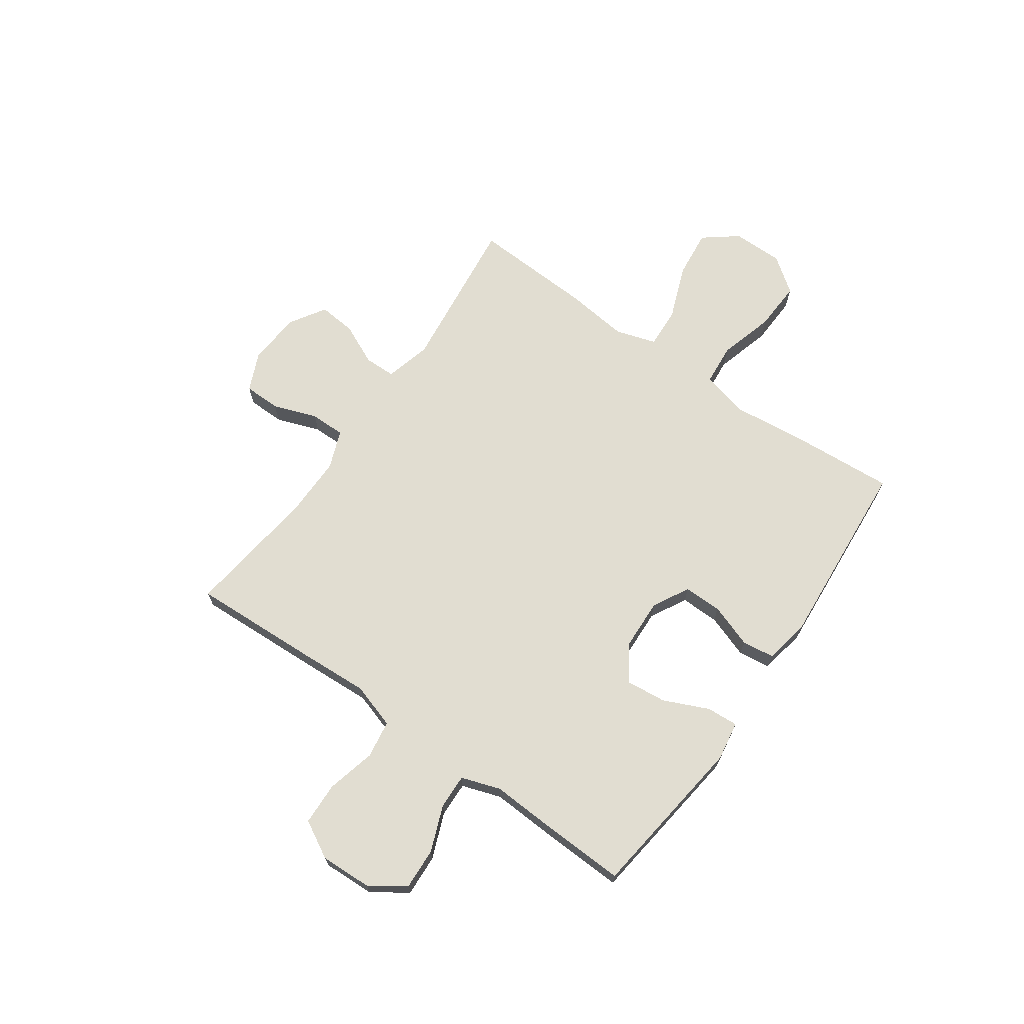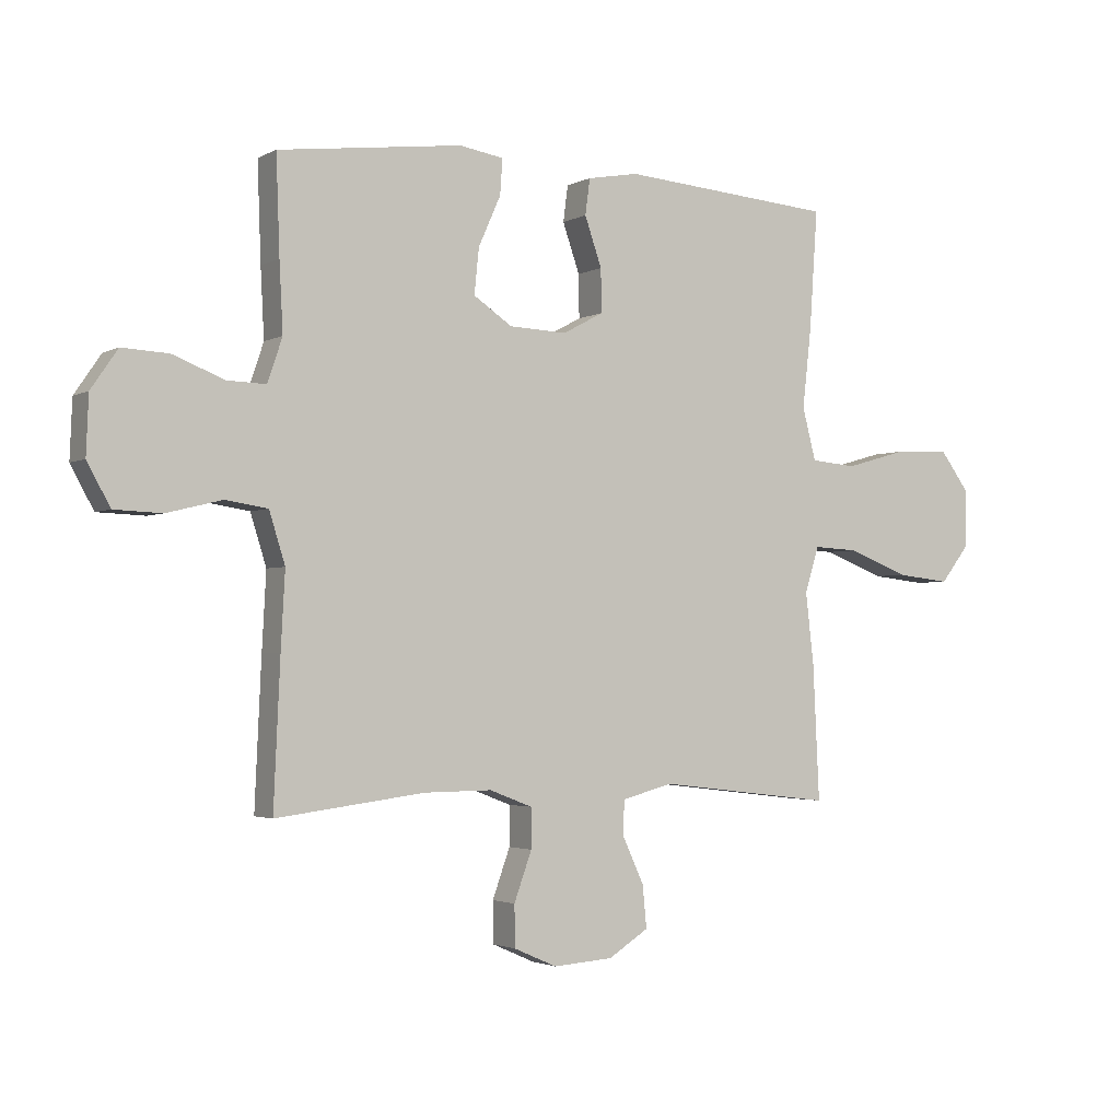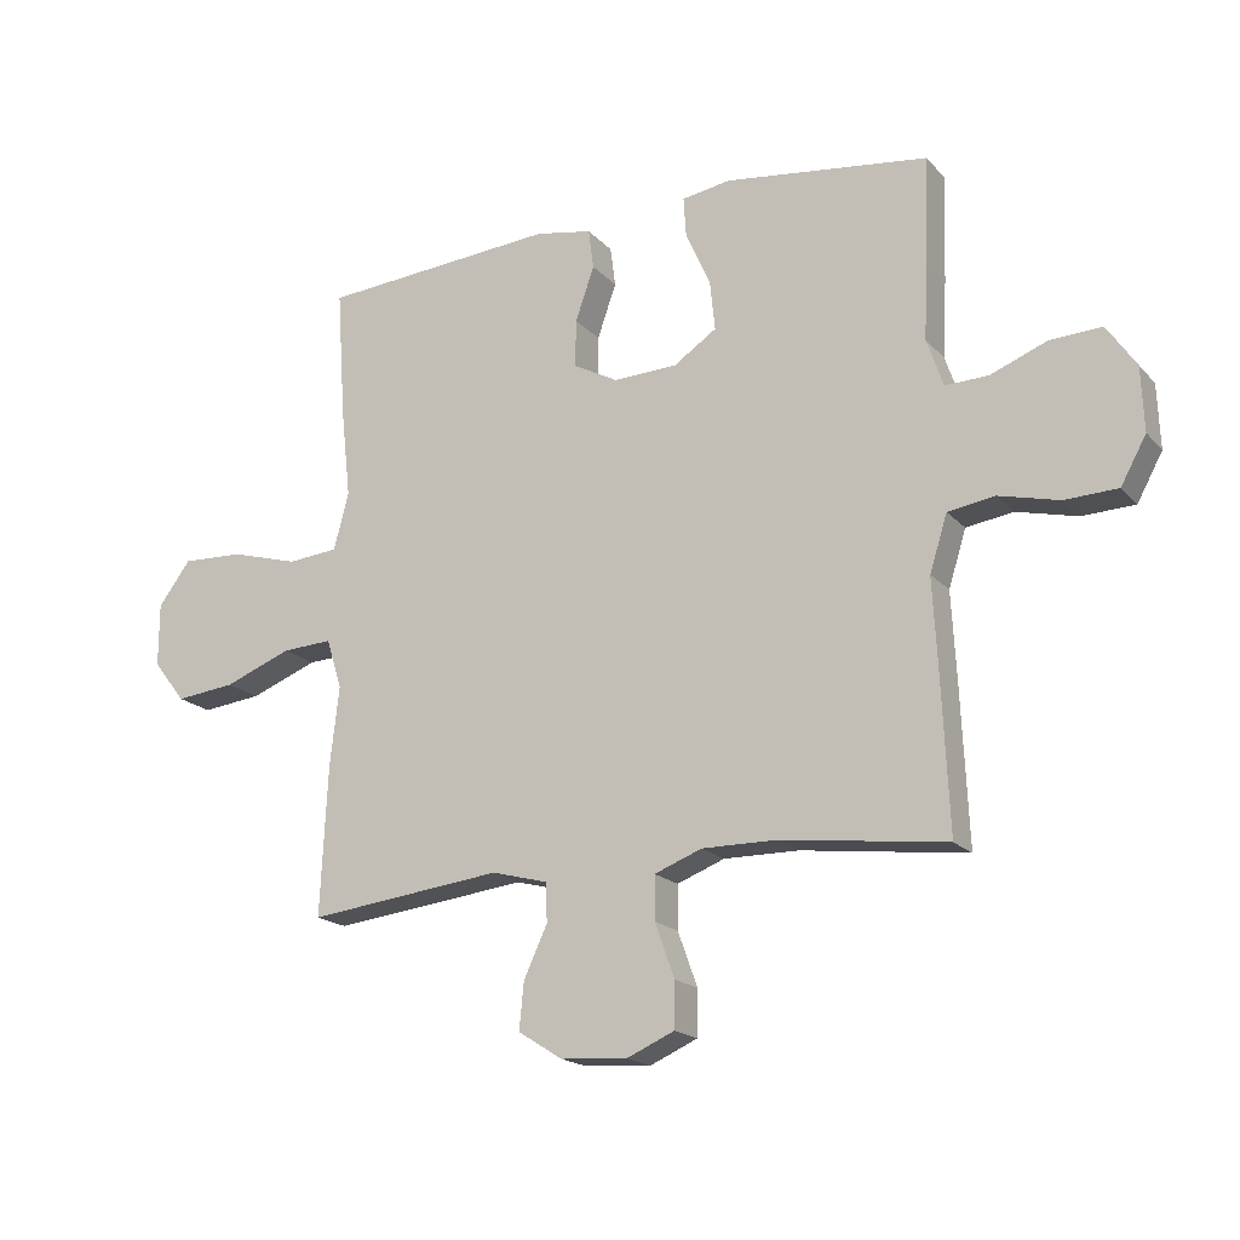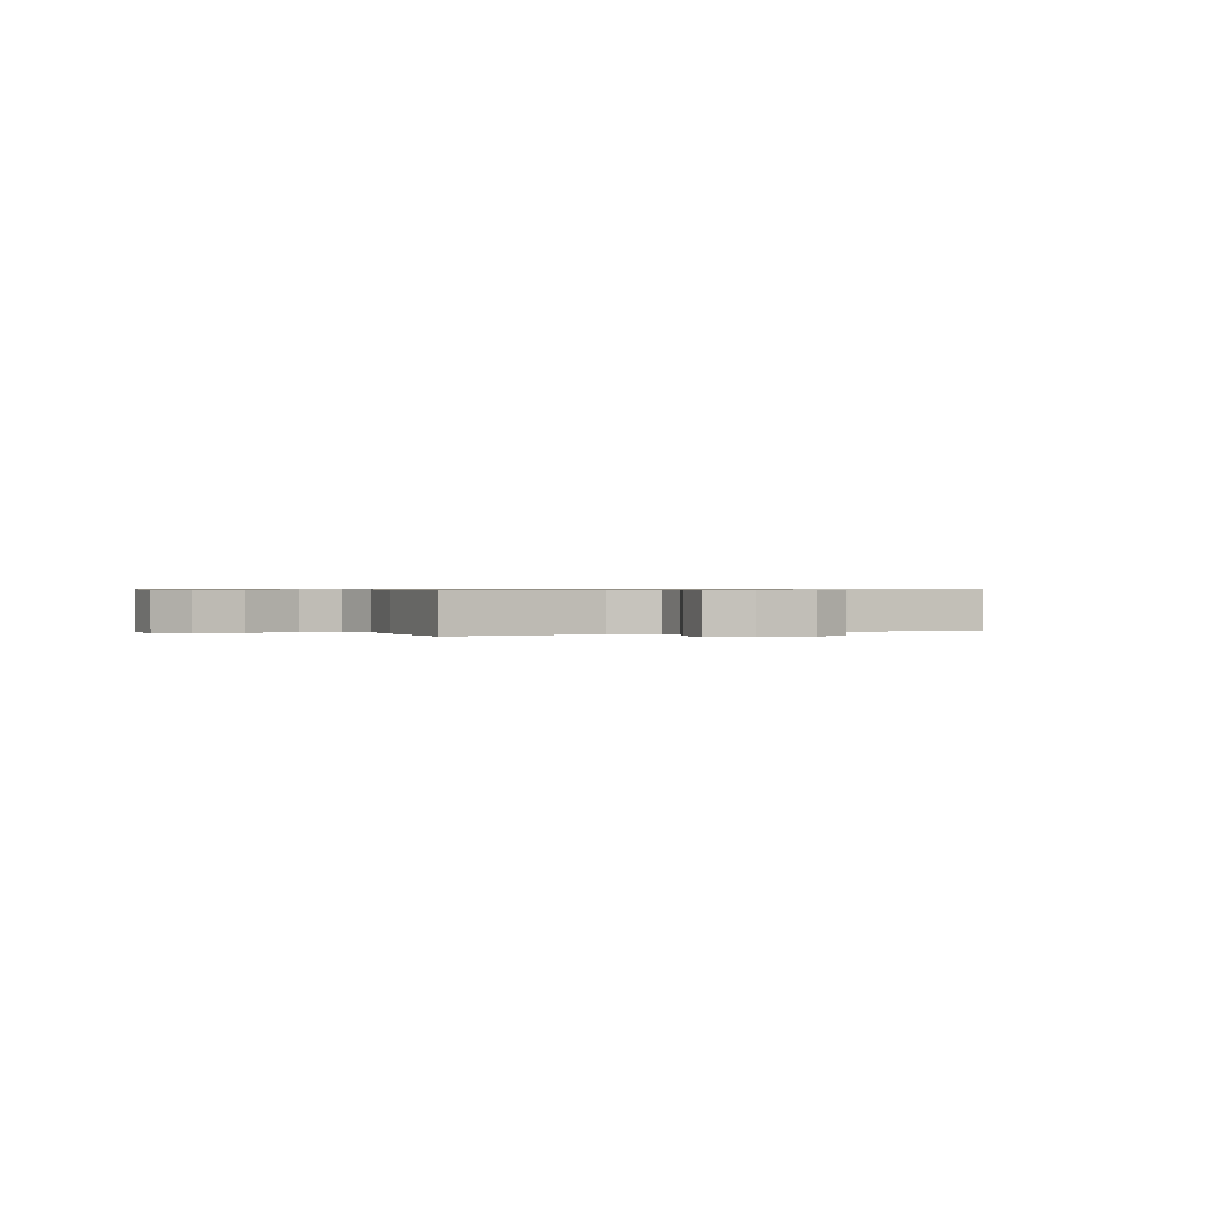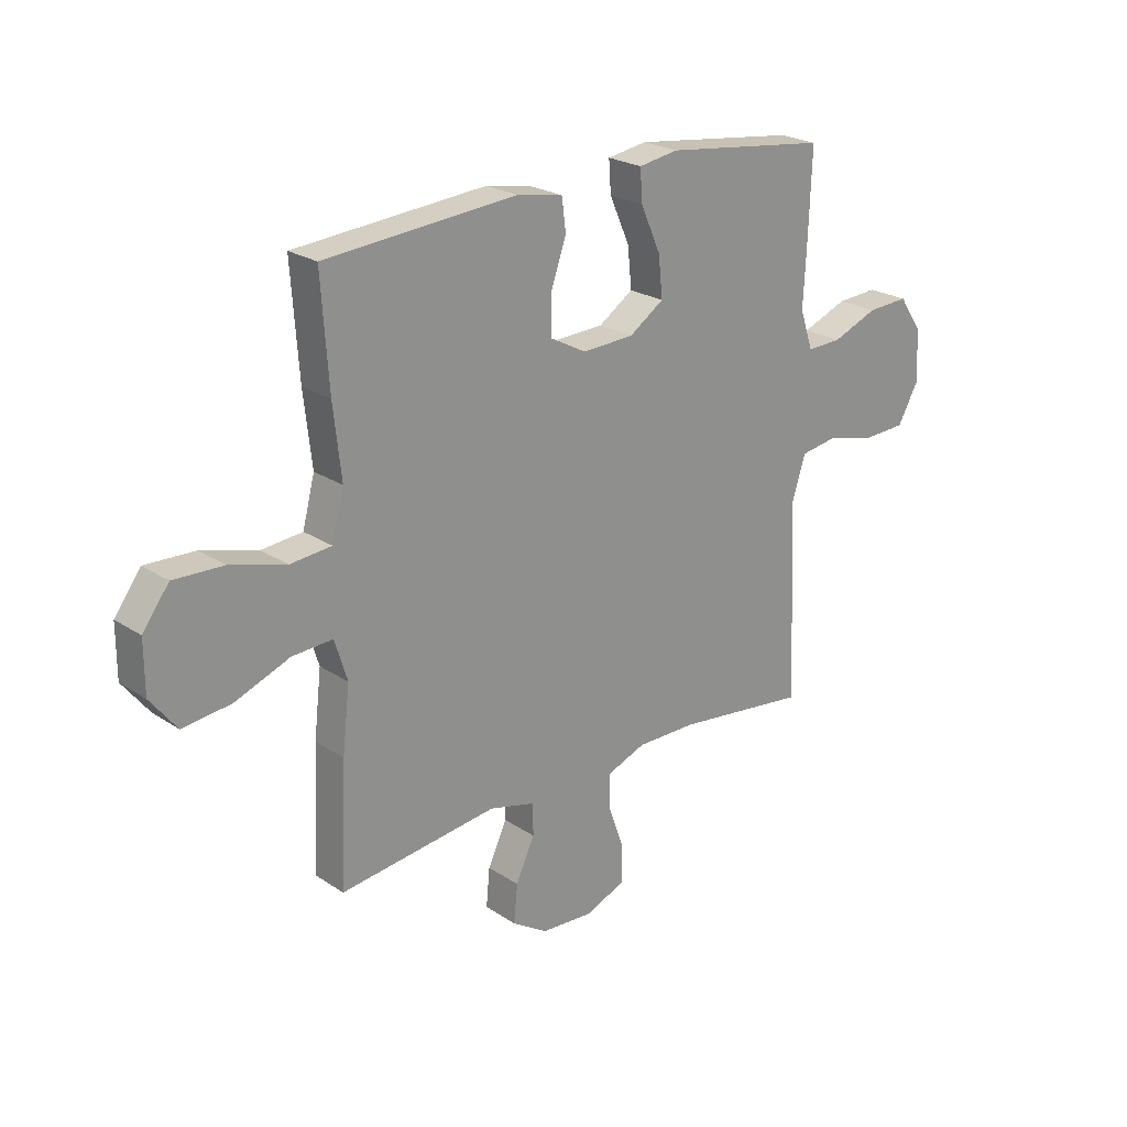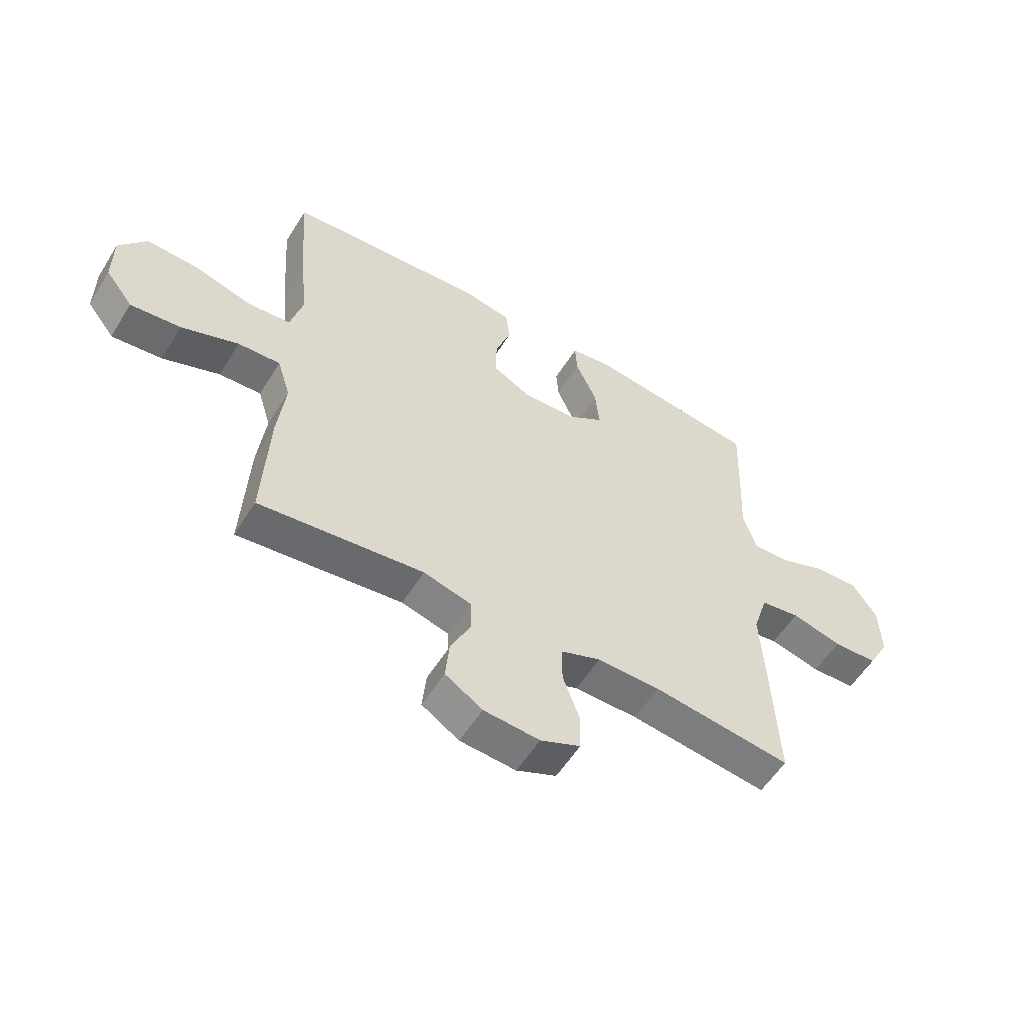
<metadata>
{"format":"obj","ext":"obj","renderer":"f3d","projection":"perspective","resolution":1024,"background":"white","views":[{"elev":68.7,"azim":-54.9,"up":"+Y"},{"elev":-2.5,"azim":-30.4,"up":"+Z"},{"elev":-18.2,"azim":-151.9,"up":"+Z"},{"elev":0.6,"azim":153.5,"up":"+Y"},{"elev":23.4,"azim":137.9,"up":"+Z"},{"elev":-56.1,"azim":148.5,"up":"+Z"}]}
</metadata>
<code>
v -0.5 0.07 0.5
v -0.187 0.07 0.54
v -0.112 0.07 0.528
v -0.116 0.07 0.468
v -0.154 0.07 0.383
v -0.162 0.07 0.306
v -0.096 0.07 0.262
v 0.002 0.07 0.258
v 0.071 0.07 0.295
v 0.07 0.07 0.368
v 0.041 0.07 0.451
v 0.049 0.07 0.512
v 0.136 0.07 0.528
v 0.5 0.07 0.5
v 0.486 0.07 0.297
v 0.471 0.07 0.163
v 0.494 0.07 0.075
v 0.572 0.07 0.068
v 0.678 0.07 0.098
v 0.772 0.07 0.102
v 0.822 0.07 0.035
v 0.822 0.07 -0.062
v 0.772 0.07 -0.126
v 0.68 0.07 -0.116
v 0.576 0.07 -0.076
v 0.499 0.07 -0.072
v 0.475 0.07 -0.149
v 0.489 0.07 -0.271
v 0.5 0.07 -0.5
v 0.2 0.07 -0.465
v 0.113 0.07 -0.488
v 0.112 0.07 -0.548
v 0.148 0.07 -0.625
v 0.155 0.07 -0.697
v 0.087 0.07 -0.74
v -0.015 0.07 -0.747
v -0.088 0.07 -0.715
v -0.089 0.07 -0.645
v -0.059 0.07 -0.562
v -0.059 0.07 -0.495
v -0.132 0.07 -0.467
v -0.247 0.07 -0.468
v -0.5 0.07 -0.5
v -0.489 0.07 -0.255
v -0.482 0.07 -0.126
v -0.509 0.07 -0.04
v -0.581 0.07 -0.029
v -0.674 0.07 -0.052
v -0.755 0.07 -0.049
v -0.794 0.07 0.022
v -0.79 0.07 0.12
v -0.745 0.07 0.186
v -0.666 0.07 0.182
v -0.579 0.07 0.148
v -0.513 0.07 0.146
v -0.488 0.07 0.22
v -0.494 0.07 0.336
v -0.5 0 0.5
v -0.187 0 0.54
v -0.112 0 0.528
v -0.116 0 0.468
v -0.154 0 0.383
v -0.162 0 0.306
v -0.096 0 0.262
v 0.002 0 0.258
v 0.071 0 0.295
v 0.07 0 0.368
v 0.041 0 0.451
v 0.049 0 0.512
v 0.136 0 0.528
v 0.5 0 0.5
v 0.486 0 0.297
v 0.471 0 0.163
v 0.494 0 0.075
v 0.572 0 0.068
v 0.678 0 0.098
v 0.772 0 0.102
v 0.822 0 0.035
v 0.822 0 -0.062
v 0.772 0 -0.126
v 0.68 0 -0.116
v 0.576 0 -0.076
v 0.499 0 -0.072
v 0.475 0 -0.149
v 0.489 0 -0.271
v 0.5 0 -0.5
v 0.2 0 -0.465
v 0.113 0 -0.488
v 0.112 0 -0.548
v 0.148 0 -0.625
v 0.155 0 -0.697
v 0.087 0 -0.74
v -0.015 0 -0.747
v -0.088 0 -0.715
v -0.089 0 -0.645
v -0.059 0 -0.562
v -0.059 0 -0.495
v -0.132 0 -0.467
v -0.247 0 -0.468
v -0.5 0 -0.5
v -0.489 0 -0.255
v -0.482 0 -0.126
v -0.509 0 -0.04
v -0.581 0 -0.029
v -0.674 0 -0.052
v -0.755 0 -0.049
v -0.794 0 0.022
v -0.79 0 0.12
v -0.745 0 0.186
v -0.666 0 0.182
v -0.579 0 0.148
v -0.513 0 0.146
v -0.488 0 0.22
v -0.494 0 0.336
f 3 4 5
f 2 3 5
f 1 2 5
f 57 1 5
f 56 57 5
f 55 56 5 6
f 52 53 54
f 51 52 54
f 50 51 54
f 49 50 54
f 48 49 54
f 47 48 54
f 46 47 54 55
f 55 6 7
f 46 55 7
f 45 46 7
f 45 7 8
f 44 45 8
f 43 44 8
f 42 43 8
f 37 38 39
f 36 37 39
f 35 36 39
f 34 35 39
f 33 34 39
f 32 33 39
f 31 32 39 40
f 30 31 40 41
f 27 28 29 30
f 26 27 30 41
f 23 24 25
f 22 23 25
f 21 22 25
f 20 21 25
f 19 20 25
f 18 19 25
f 17 18 25 26
f 42 8 9
f 41 42 9
f 26 41 9
f 17 26 9
f 16 17 9
f 14 15 16
f 13 14 16
f 12 13 16
f 11 12 16
f 10 11 16
f 9 10 16
f 62 61 60
f 62 60 59
f 62 59 58
f 62 58 114
f 62 114 113
f 63 62 113 112
f 111 110 109
f 111 109 108
f 111 108 107
f 111 107 106
f 111 106 105
f 111 105 104
f 112 111 104 103
f 64 63 112
f 64 112 103
f 64 103 102
f 65 64 102
f 65 102 101
f 65 101 100
f 65 100 99
f 96 95 94
f 96 94 93
f 96 93 92
f 96 92 91
f 96 91 90
f 96 90 89
f 97 96 89 88
f 98 97 88 87
f 87 86 85 84
f 98 87 84 83
f 82 81 80
f 82 80 79
f 82 79 78
f 82 78 77
f 82 77 76
f 82 76 75
f 83 82 75 74
f 66 65 99
f 66 99 98
f 66 98 83
f 66 83 74
f 66 74 73
f 73 72 71
f 73 71 70
f 73 70 69
f 73 69 68
f 73 68 67
f 73 67 66
f 1 58 59 2
f 2 59 60 3
f 3 60 61 4
f 4 61 62 5
f 5 62 63 6
f 6 63 64 7
f 7 64 65 8
f 8 65 66 9
f 9 66 67 10
f 10 67 68 11
f 11 68 69 12
f 12 69 70 13
f 13 70 71 14
f 14 71 72 15
f 15 72 73 16
f 16 73 74 17
f 17 74 75 18
f 18 75 76 19
f 19 76 77 20
f 20 77 78 21
f 21 78 79 22
f 22 79 80 23
f 23 80 81 24
f 24 81 82 25
f 25 82 83 26
f 26 83 84 27
f 27 84 85 28
f 28 85 86 29
f 29 86 87 30
f 30 87 88 31
f 31 88 89 32
f 32 89 90 33
f 33 90 91 34
f 34 91 92 35
f 35 92 93 36
f 36 93 94 37
f 37 94 95 38
f 38 95 96 39
f 39 96 97 40
f 40 97 98 41
f 41 98 99 42
f 42 99 100 43
f 43 100 101 44
f 44 101 102 45
f 45 102 103 46
f 46 103 104 47
f 47 104 105 48
f 48 105 106 49
f 49 106 107 50
f 50 107 108 51
f 51 108 109 52
f 52 109 110 53
f 53 110 111 54
f 54 111 112 55
f 55 112 113 56
f 56 113 114 57
f 57 114 58 1

</code>
